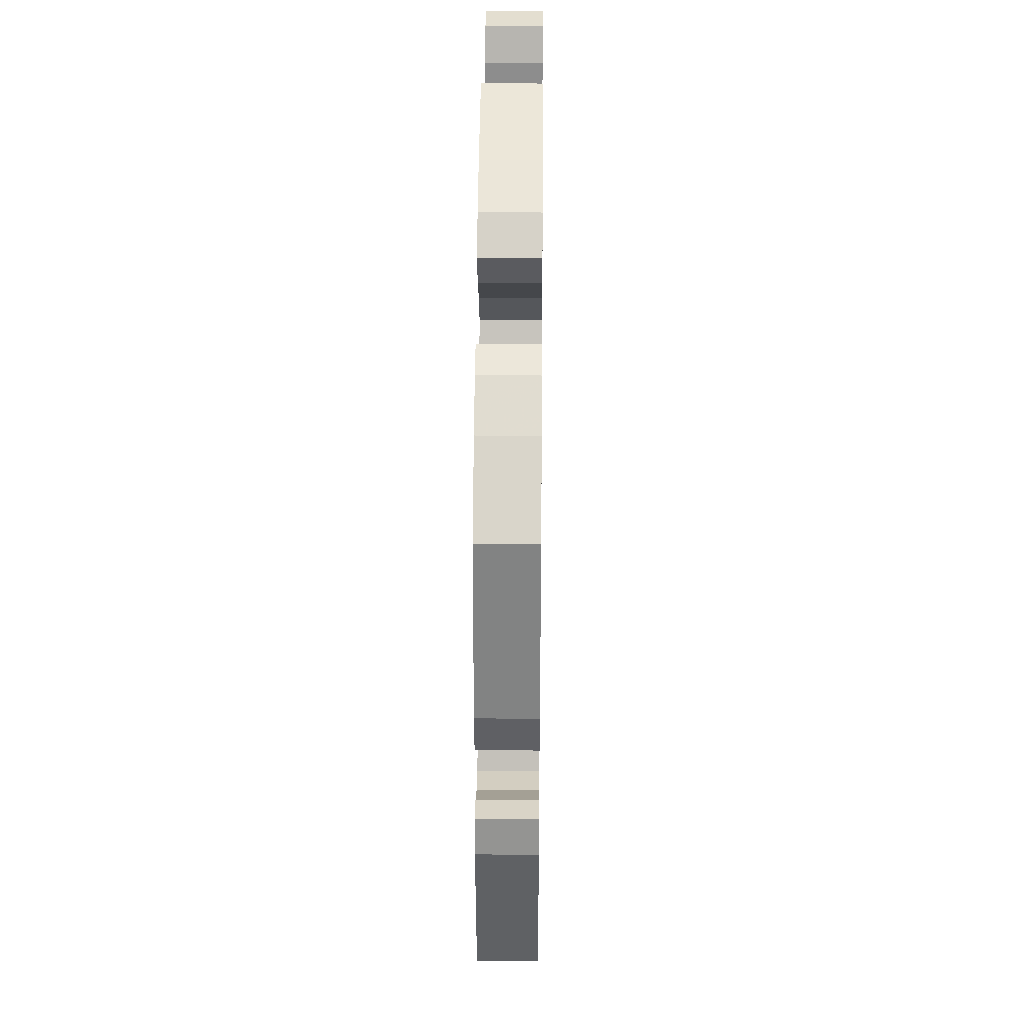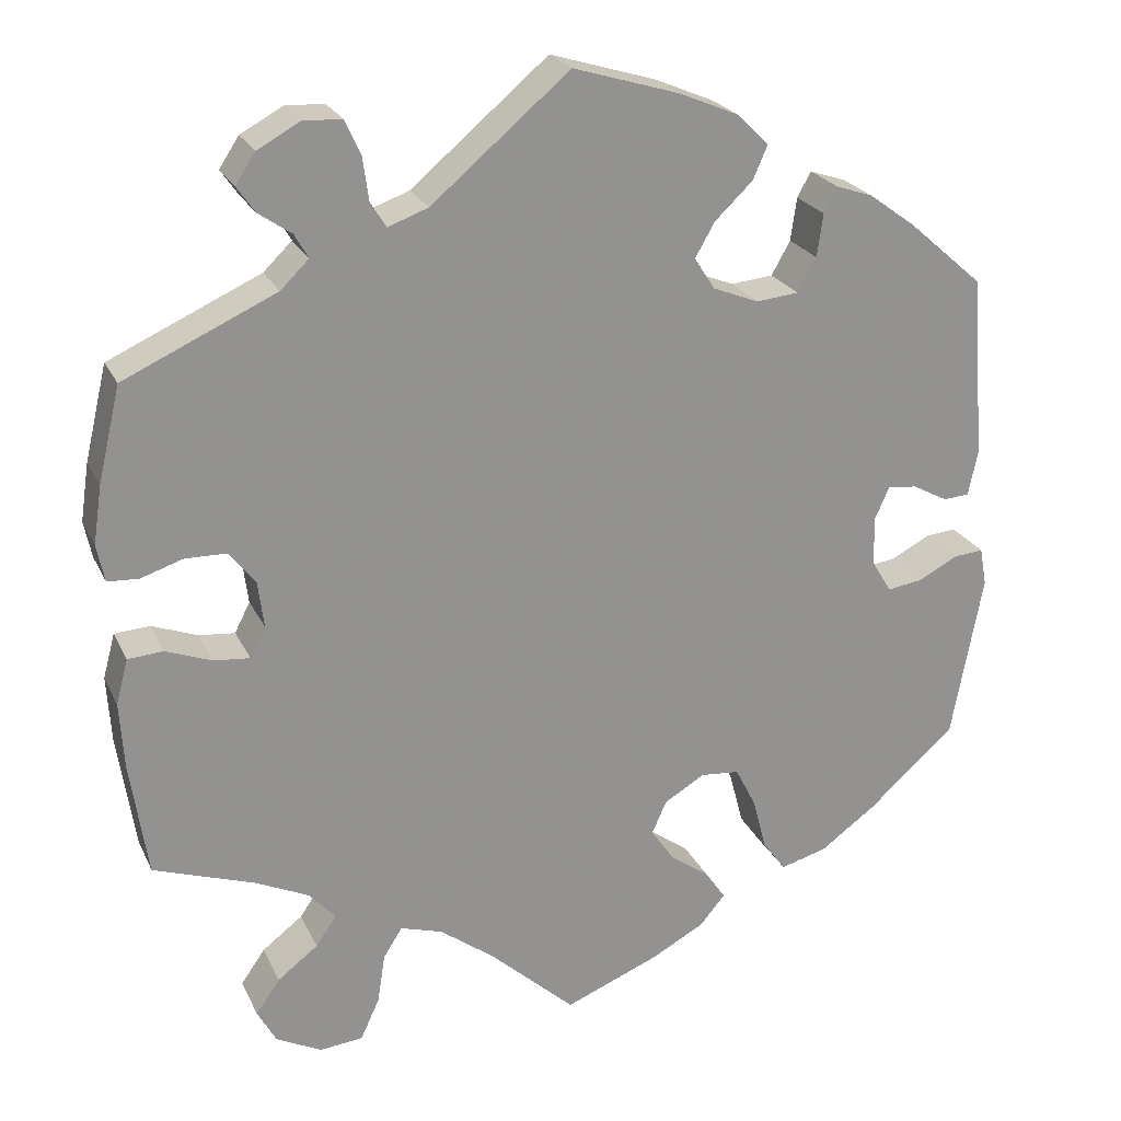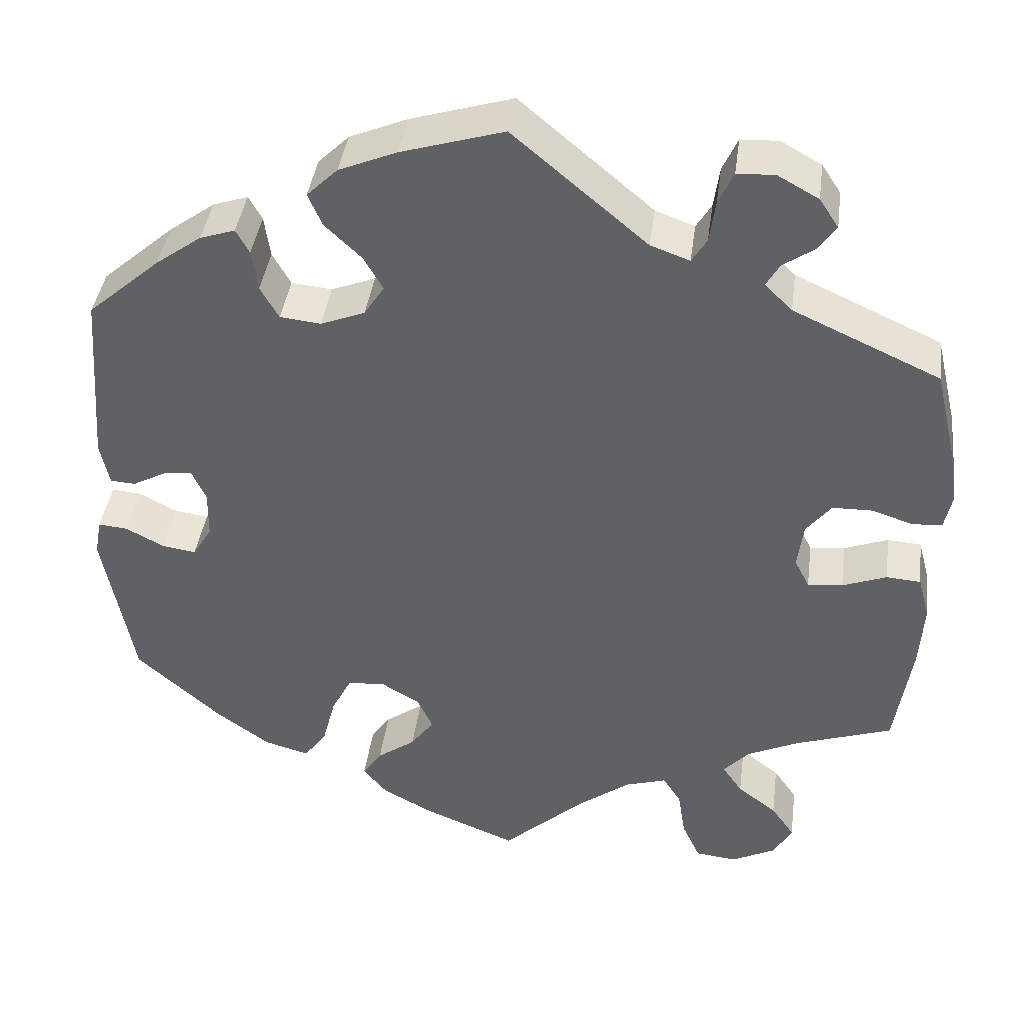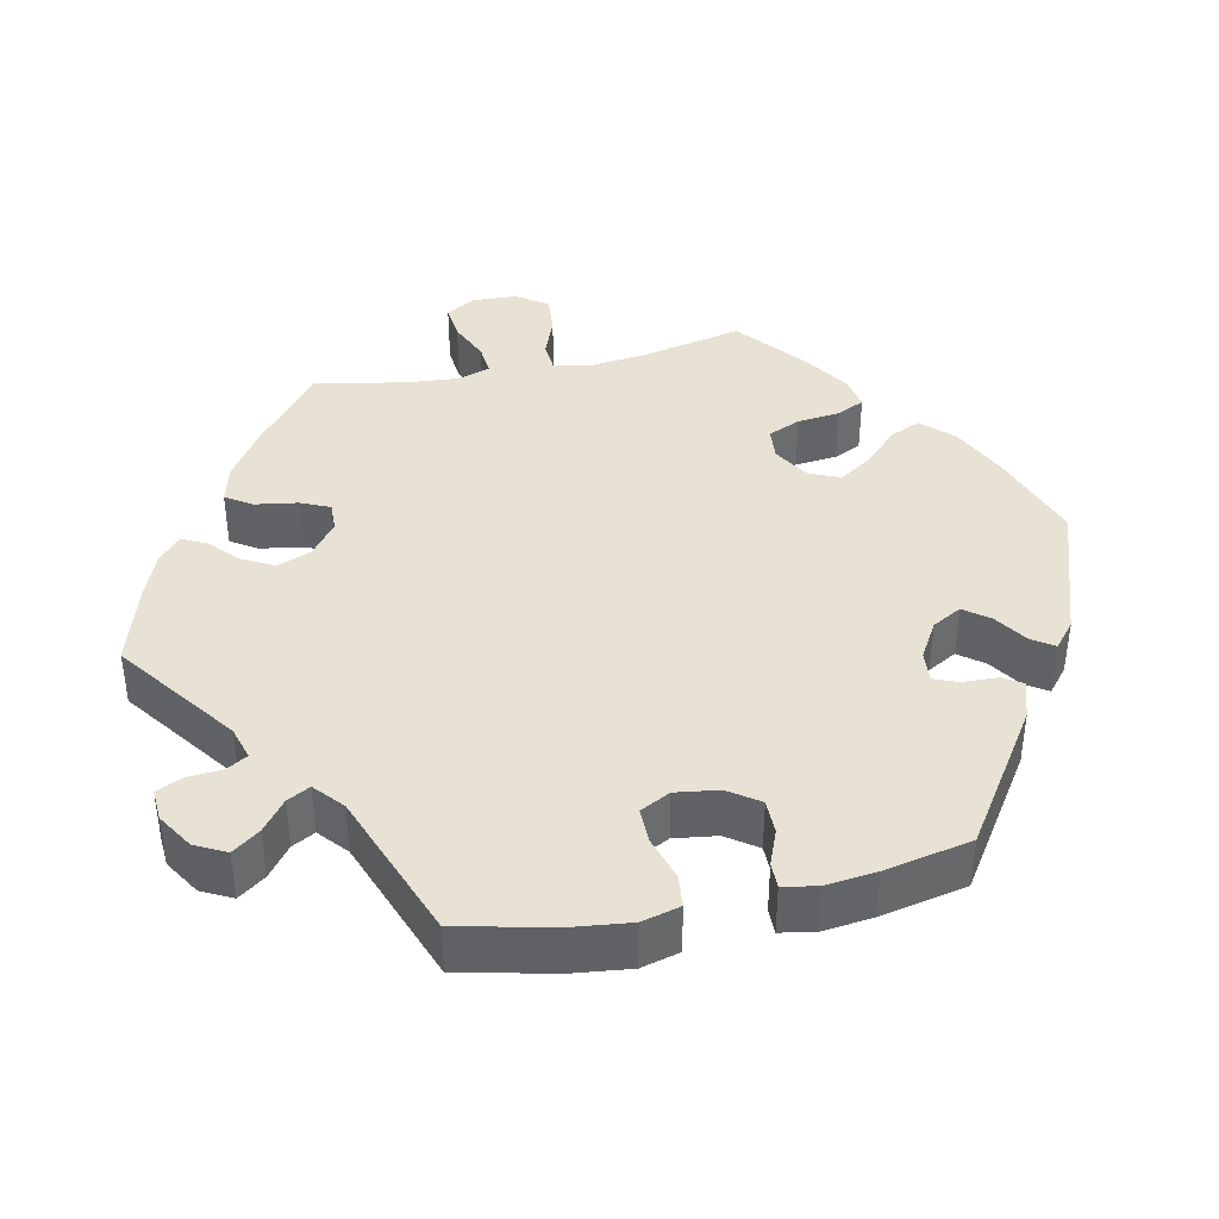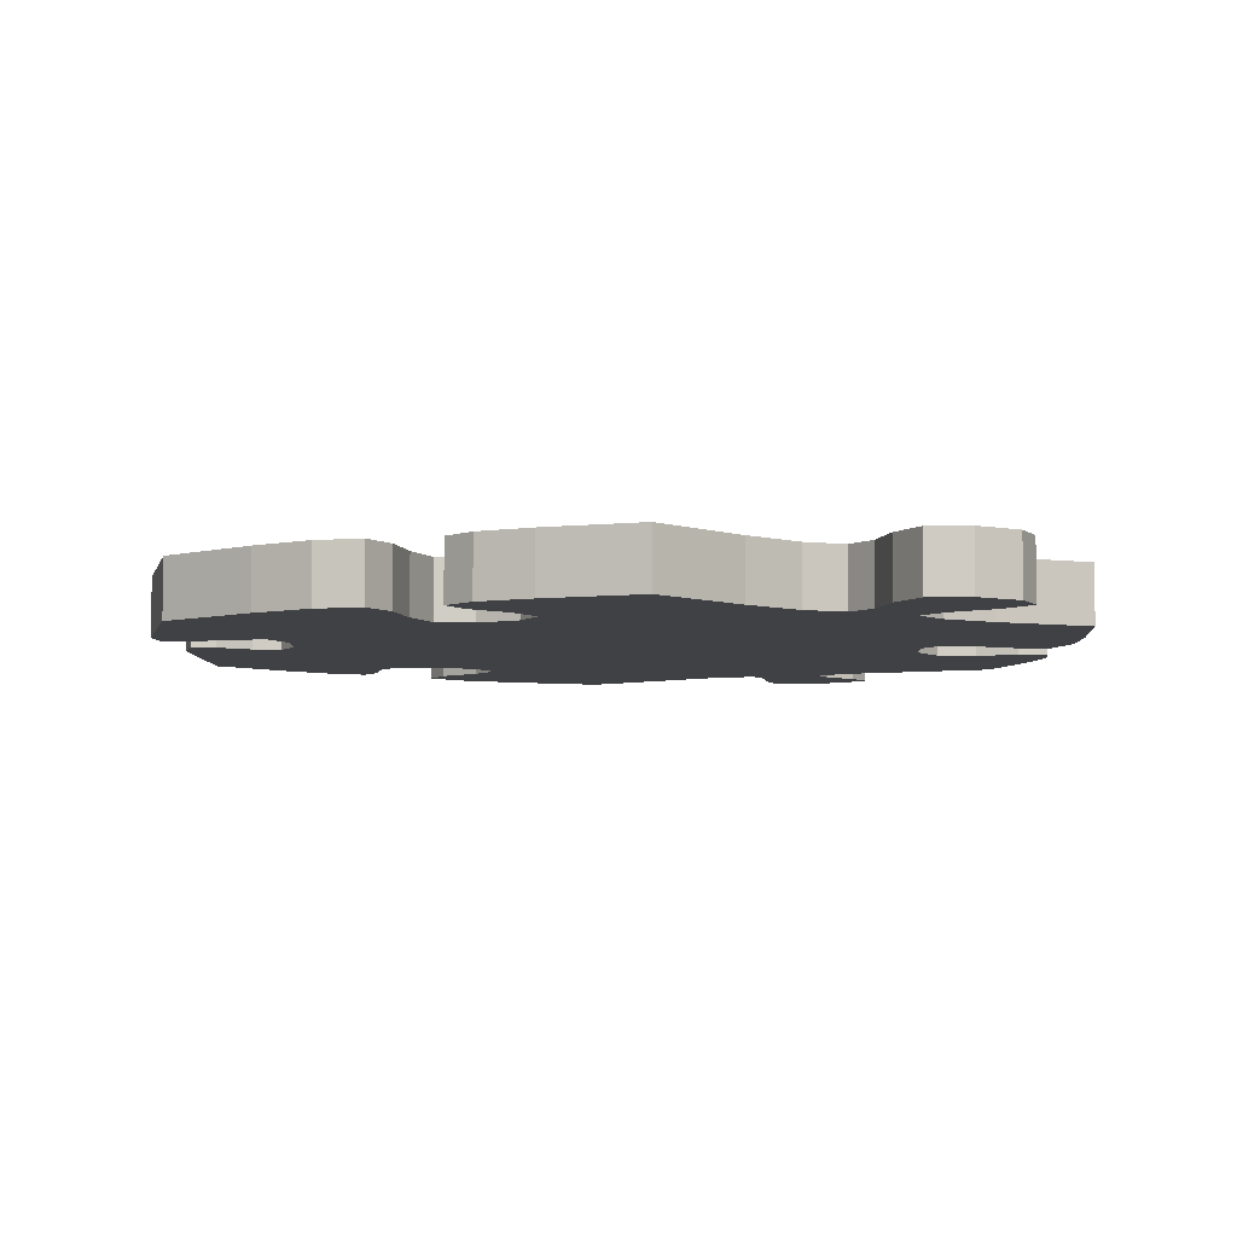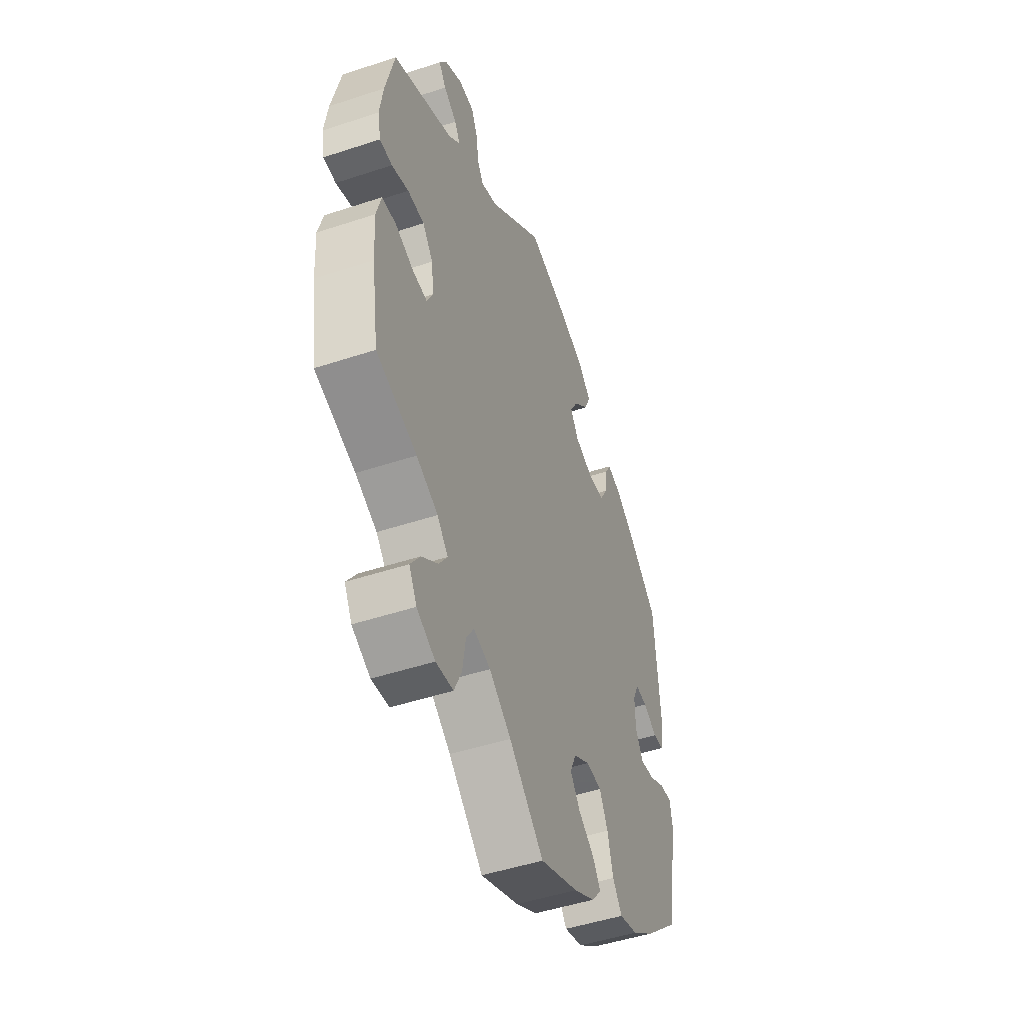
<metadata>
{"format":"obj","ext":"obj","renderer":"f3d","projection":"perspective","resolution":1024,"background":"white","views":[{"elev":33.3,"azim":90.6,"up":"+Z"},{"elev":23.3,"azim":-20.3,"up":"+Z"},{"elev":40.7,"azim":-172.4,"up":"+Z"},{"elev":39.7,"azim":17.4,"up":"+Y"},{"elev":-5.8,"azim":176.8,"up":"+Y"},{"elev":-48.3,"azim":-69.7,"up":"+Z"}]}
</metadata>
<code>
v -0.521 0.07 -0.157
v -0.526 0.07 -0.078
v -0.512 0.07 -0.026
v -0.471 0.07 -0.023
v -0.418 0.07 -0.043
v -0.376 0.07 -0.047
v -0.358 0.07 -0.012
v -0.365 0.07 0.043
v -0.395 0.07 0.081
v -0.443 0.07 0.082
v -0.492 0.07 0.066
v -0.528 0.07 0.068
v -0.537 0.07 0.111
v -0.527 0.07 0.178
v -0.501 0.07 0.288
v -0.325 0.07 0.368
v -0.292 0.07 0.4
v -0.308 0.07 0.428
v -0.346 0.07 0.454
v -0.367 0.07 0.484
v -0.344 0.07 0.519
v -0.295 0.07 0.546
v -0.25 0.07 0.544
v -0.232 0.07 0.504
v -0.225 0.07 0.454
v -0.207 0.07 0.425
v -0.16 0.07 0.442
v 0 0.07 0.577
v 0.123 0.07 0.54
v 0.192 0.07 0.511
v 0.229 0.07 0.475
v 0.212 0.07 0.436
v 0.168 0.07 0.394
v 0.145 0.07 0.354
v 0.169 0.07 0.317
v 0.222 0.07 0.296
v 0.271 0.07 0.301
v 0.293 0.07 0.34
v 0.3 0.07 0.39
v 0.316 0.07 0.419
v 0.358 0.07 0.405
v 0.413 0.07 0.365
v 0.5 0.07 0.289
v 0.516 0.07 0.076
v 0.505 0.07 0.024
v 0.475 0.07 0.022
v 0.434 0.07 0.044
v 0.4 0.07 0.048
v 0.383 0.07 0.01
v 0.384 0.07 -0.047
v 0.407 0.07 -0.085
v 0.448 0.07 -0.079
v 0.494 0.07 -0.055
v 0.529 0.07 -0.052
v 0.537 0.07 -0.096
v 0.501 0.07 -0.289
v 0.4 0.07 -0.379
v 0.335 0.07 -0.426
v 0.281 0.07 -0.441
v 0.254 0.07 -0.404
v 0.238 0.07 -0.343
v 0.214 0.07 -0.296
v 0.169 0.07 -0.292
v 0.122 0.07 -0.32
v 0.104 0.07 -0.36
v 0.132 0.07 -0.398
v 0.178 0.07 -0.431
v 0.201 0.07 -0.465
v 0.172 0.07 -0.5
v 0.111 0.07 -0.533
v 0 0.07 -0.578
v -0.1 0.07 -0.487
v -0.163 0.07 -0.44
v -0.212 0.07 -0.425
v -0.234 0.07 -0.459
v -0.243 0.07 -0.517
v -0.265 0.07 -0.565
v -0.315 0.07 -0.57
v -0.368 0.07 -0.543
v -0.39 0.07 -0.503
v -0.362 0.07 -0.463
v -0.315 0.07 -0.427
v -0.291 0.07 -0.392
v -0.322 0.07 -0.358
v -0.384 0.07 -0.329
v -0.501 0.07 -0.289
v -0.521 0 -0.157
v -0.526 0 -0.078
v -0.512 0 -0.026
v -0.471 0 -0.023
v -0.418 0 -0.043
v -0.376 0 -0.047
v -0.358 0 -0.012
v -0.365 0 0.043
v -0.395 0 0.081
v -0.443 0 0.082
v -0.492 0 0.066
v -0.528 0 0.068
v -0.537 0 0.111
v -0.527 0 0.178
v -0.501 0 0.288
v -0.325 0 0.368
v -0.292 0 0.4
v -0.308 0 0.428
v -0.346 0 0.454
v -0.367 0 0.484
v -0.344 0 0.519
v -0.295 0 0.546
v -0.25 0 0.544
v -0.232 0 0.504
v -0.225 0 0.454
v -0.207 0 0.425
v -0.16 0 0.442
v 0 0 0.577
v 0.123 0 0.54
v 0.192 0 0.511
v 0.229 0 0.475
v 0.212 0 0.436
v 0.168 0 0.394
v 0.145 0 0.354
v 0.169 0 0.317
v 0.222 0 0.296
v 0.271 0 0.301
v 0.293 0 0.34
v 0.3 0 0.39
v 0.316 0 0.419
v 0.358 0 0.405
v 0.413 0 0.365
v 0.5 0 0.289
v 0.516 0 0.076
v 0.505 0 0.024
v 0.475 0 0.022
v 0.434 0 0.044
v 0.4 0 0.048
v 0.383 0 0.01
v 0.384 0 -0.047
v 0.407 0 -0.085
v 0.448 0 -0.079
v 0.494 0 -0.055
v 0.529 0 -0.052
v 0.537 0 -0.096
v 0.501 0 -0.289
v 0.4 0 -0.379
v 0.335 0 -0.426
v 0.281 0 -0.441
v 0.254 0 -0.404
v 0.238 0 -0.343
v 0.214 0 -0.296
v 0.169 0 -0.292
v 0.122 0 -0.32
v 0.104 0 -0.36
v 0.132 0 -0.398
v 0.178 0 -0.431
v 0.201 0 -0.465
v 0.172 0 -0.5
v 0.111 0 -0.533
v 0 0 -0.578
v -0.1 0 -0.487
v -0.163 0 -0.44
v -0.212 0 -0.425
v -0.234 0 -0.459
v -0.243 0 -0.517
v -0.265 0 -0.565
v -0.315 0 -0.57
v -0.368 0 -0.543
v -0.39 0 -0.503
v -0.362 0 -0.463
v -0.315 0 -0.427
v -0.291 0 -0.392
v -0.322 0 -0.358
v -0.384 0 -0.329
v -0.501 0 -0.289
f 85 86 1 2
f 84 85 2 3
f 83 84 3 4
f 79 80 81 82
f 79 82 83
f 78 79 83
f 75 76 77 78
f 74 75 78 83
f 73 74 83 4
f 69 70 71 72
f 66 67 68 69
f 65 66 69 72
f 64 65 72 73
f 58 59 60 61
f 58 61 62
f 57 58 62
f 56 57 62
f 55 56 62 63
f 52 53 54 55
f 51 52 55 63
f 44 45 46 47
f 44 47 48
f 43 44 48
f 42 43 48 49
f 38 39 40 41
f 37 38 41 42
f 30 31 32 33
f 30 33 34
f 27 28 29 30
f 26 27 30 34
f 22 23 24 25
f 22 25 26
f 21 22 26
f 18 19 20 21
f 17 18 21 26
f 16 17 26 34
f 10 11 12 13
f 9 10 13 14
f 64 73 4 5
f 50 51 63 64
f 49 50 64
f 37 42 49 64
f 36 37 64
f 35 36 64
f 9 14 15 16
f 8 9 16 34
f 7 8 34 35
f 64 5 6
f 6 7 35 64
f 88 87 172 171
f 89 88 171 170
f 90 89 170 169
f 168 167 166 165
f 169 168 165
f 169 165 164
f 164 163 162 161
f 169 164 161 160
f 90 169 160 159
f 158 157 156 155
f 155 154 153 152
f 158 155 152 151
f 159 158 151 150
f 147 146 145 144
f 148 147 144
f 148 144 143
f 148 143 142
f 149 148 142 141
f 141 140 139 138
f 149 141 138 137
f 133 132 131 130
f 134 133 130
f 134 130 129
f 135 134 129 128
f 127 126 125 124
f 128 127 124 123
f 119 118 117 116
f 120 119 116
f 116 115 114 113
f 120 116 113 112
f 111 110 109 108
f 112 111 108
f 112 108 107
f 107 106 105 104
f 112 107 104 103
f 120 112 103 102
f 99 98 97 96
f 100 99 96 95
f 91 90 159 150
f 150 149 137 136
f 150 136 135
f 150 135 128 123
f 150 123 122
f 150 122 121
f 102 101 100 95
f 120 102 95 94
f 121 120 94 93
f 92 91 150
f 150 121 93 92
f 1 87 88 2
f 2 88 89 3
f 3 89 90 4
f 4 90 91 5
f 5 91 92 6
f 6 92 93 7
f 7 93 94 8
f 8 94 95 9
f 9 95 96 10
f 10 96 97 11
f 11 97 98 12
f 12 98 99 13
f 13 99 100 14
f 14 100 101 15
f 15 101 102 16
f 16 102 103 17
f 17 103 104 18
f 18 104 105 19
f 19 105 106 20
f 20 106 107 21
f 21 107 108 22
f 22 108 109 23
f 23 109 110 24
f 24 110 111 25
f 25 111 112 26
f 26 112 113 27
f 27 113 114 28
f 28 114 115 29
f 29 115 116 30
f 30 116 117 31
f 31 117 118 32
f 32 118 119 33
f 33 119 120 34
f 34 120 121 35
f 35 121 122 36
f 36 122 123 37
f 37 123 124 38
f 38 124 125 39
f 39 125 126 40
f 40 126 127 41
f 41 127 128 42
f 42 128 129 43
f 43 129 130 44
f 44 130 131 45
f 45 131 132 46
f 46 132 133 47
f 47 133 134 48
f 48 134 135 49
f 49 135 136 50
f 50 136 137 51
f 51 137 138 52
f 52 138 139 53
f 53 139 140 54
f 54 140 141 55
f 55 141 142 56
f 56 142 143 57
f 57 143 144 58
f 58 144 145 59
f 59 145 146 60
f 60 146 147 61
f 61 147 148 62
f 62 148 149 63
f 63 149 150 64
f 64 150 151 65
f 65 151 152 66
f 66 152 153 67
f 67 153 154 68
f 68 154 155 69
f 69 155 156 70
f 70 156 157 71
f 71 157 158 72
f 72 158 159 73
f 73 159 160 74
f 74 160 161 75
f 75 161 162 76
f 76 162 163 77
f 77 163 164 78
f 78 164 165 79
f 79 165 166 80
f 80 166 167 81
f 81 167 168 82
f 82 168 169 83
f 83 169 170 84
f 84 170 171 85
f 85 171 172 86
f 86 172 87 1

</code>
